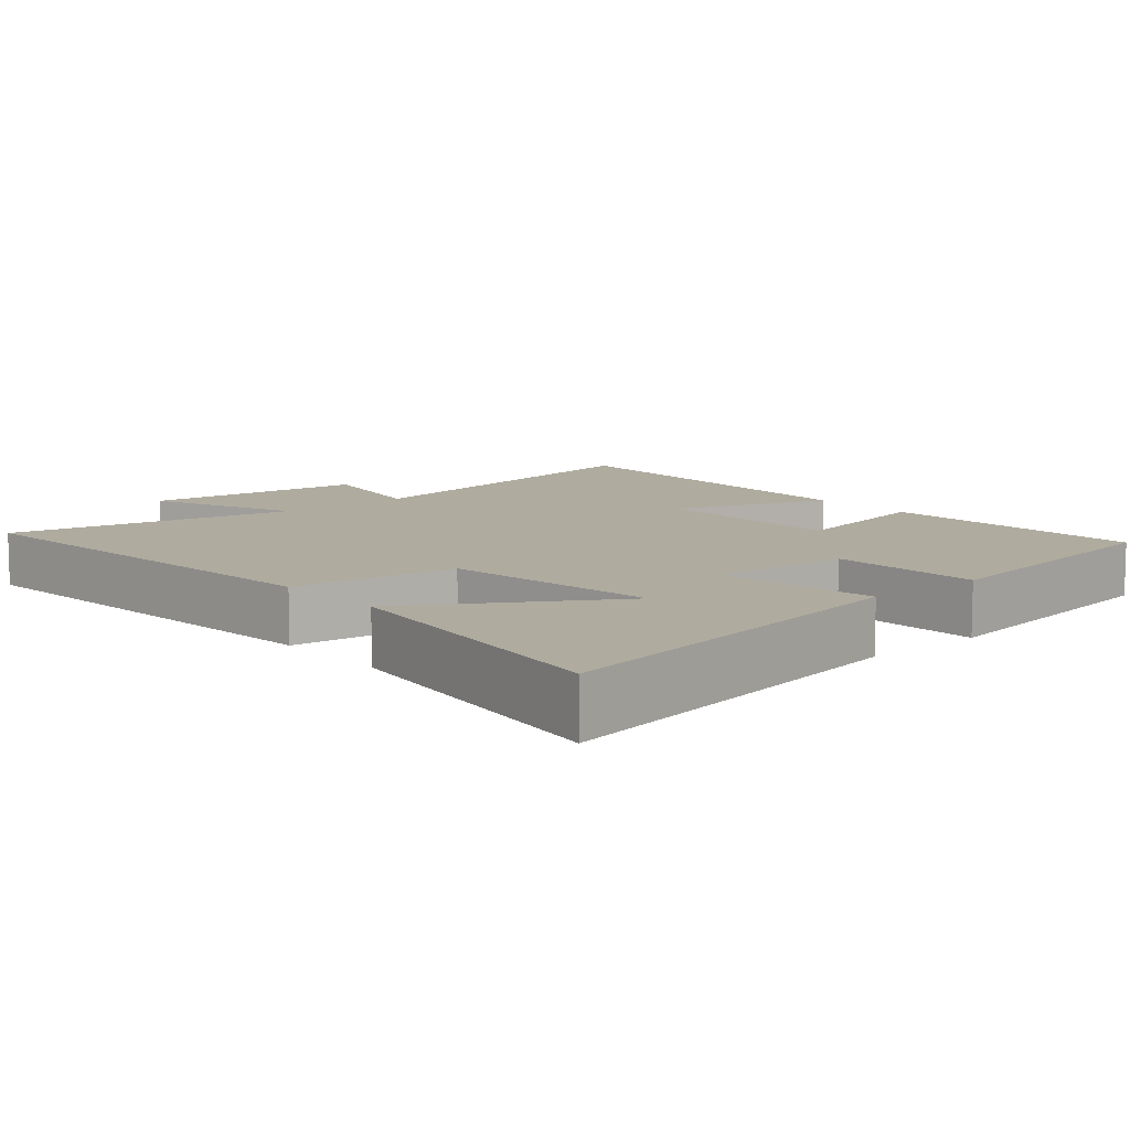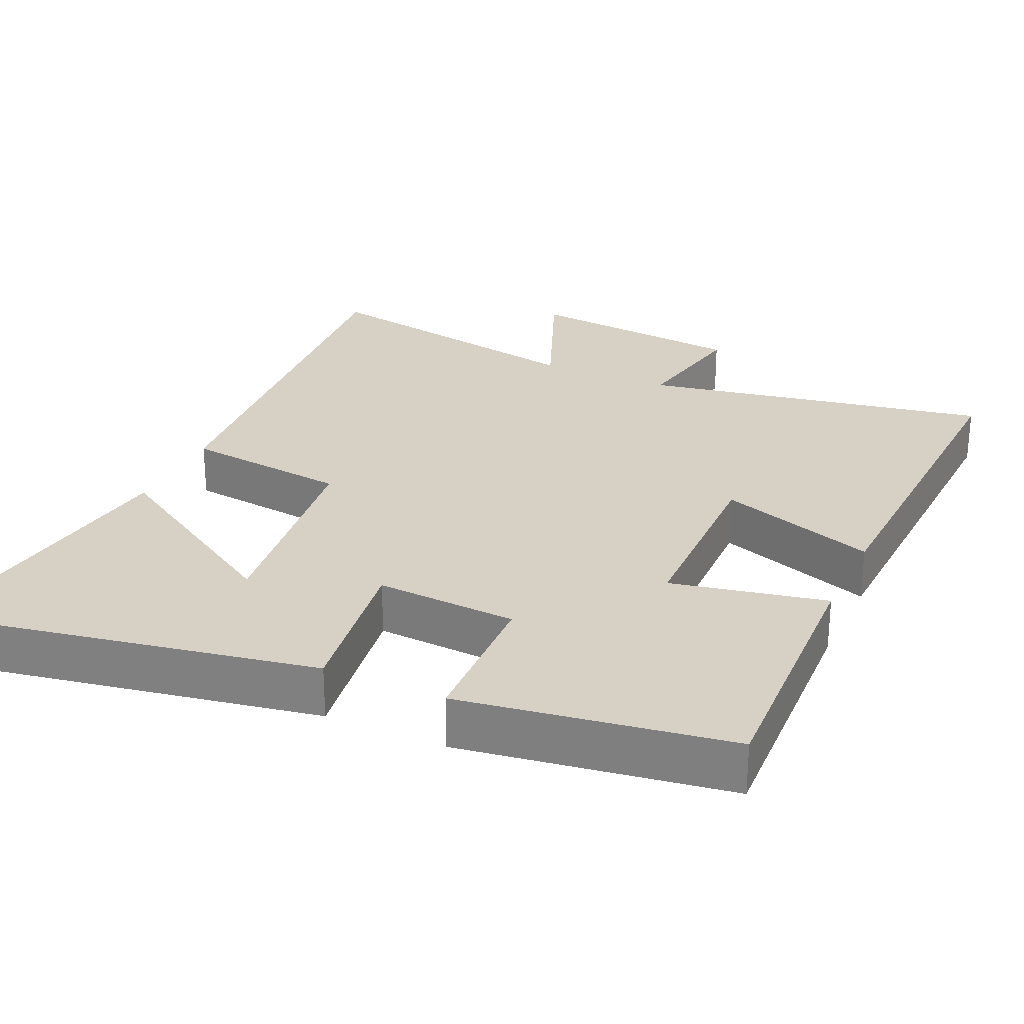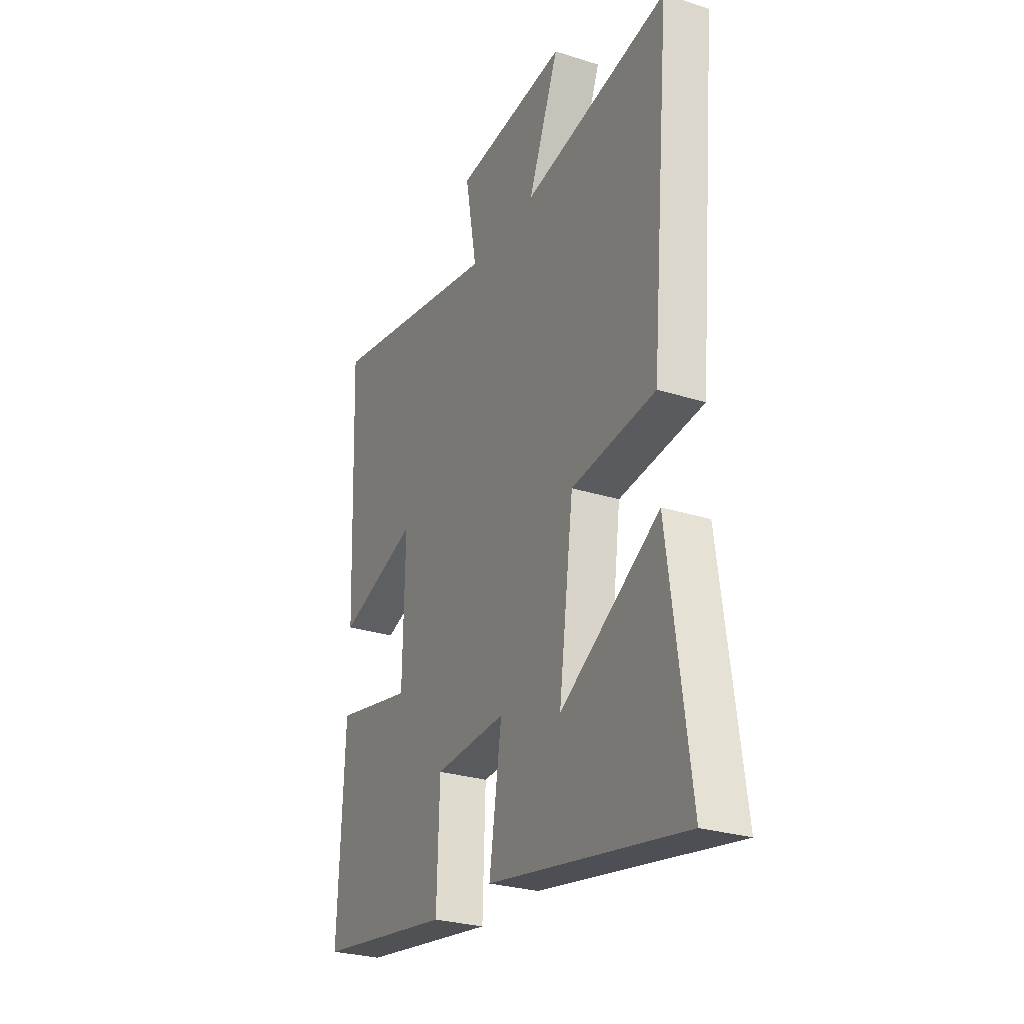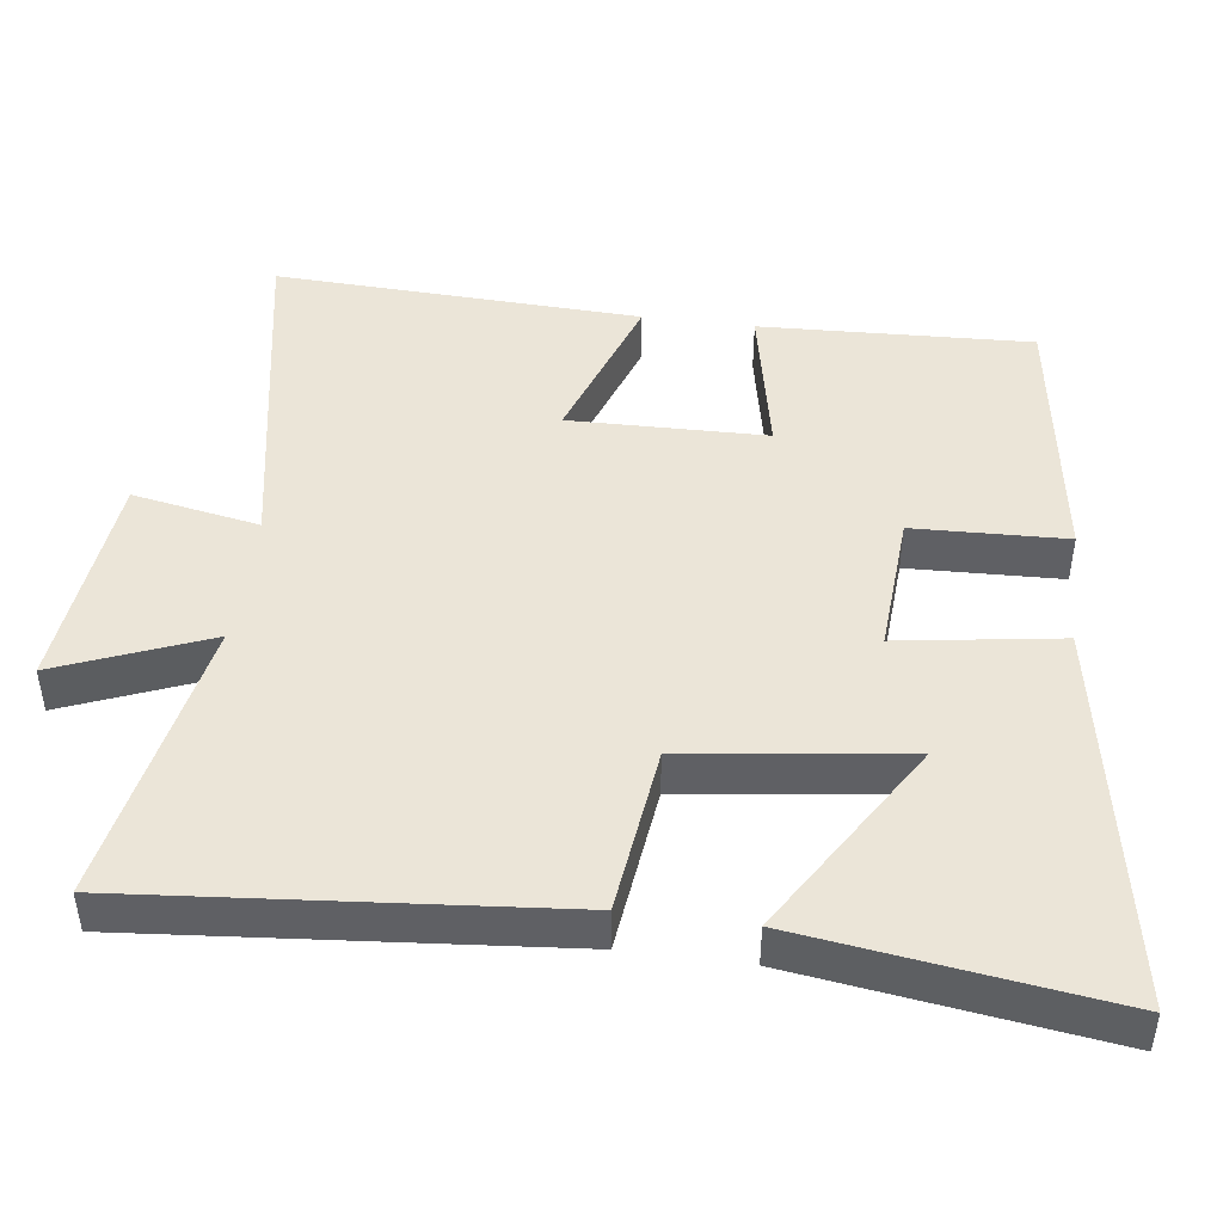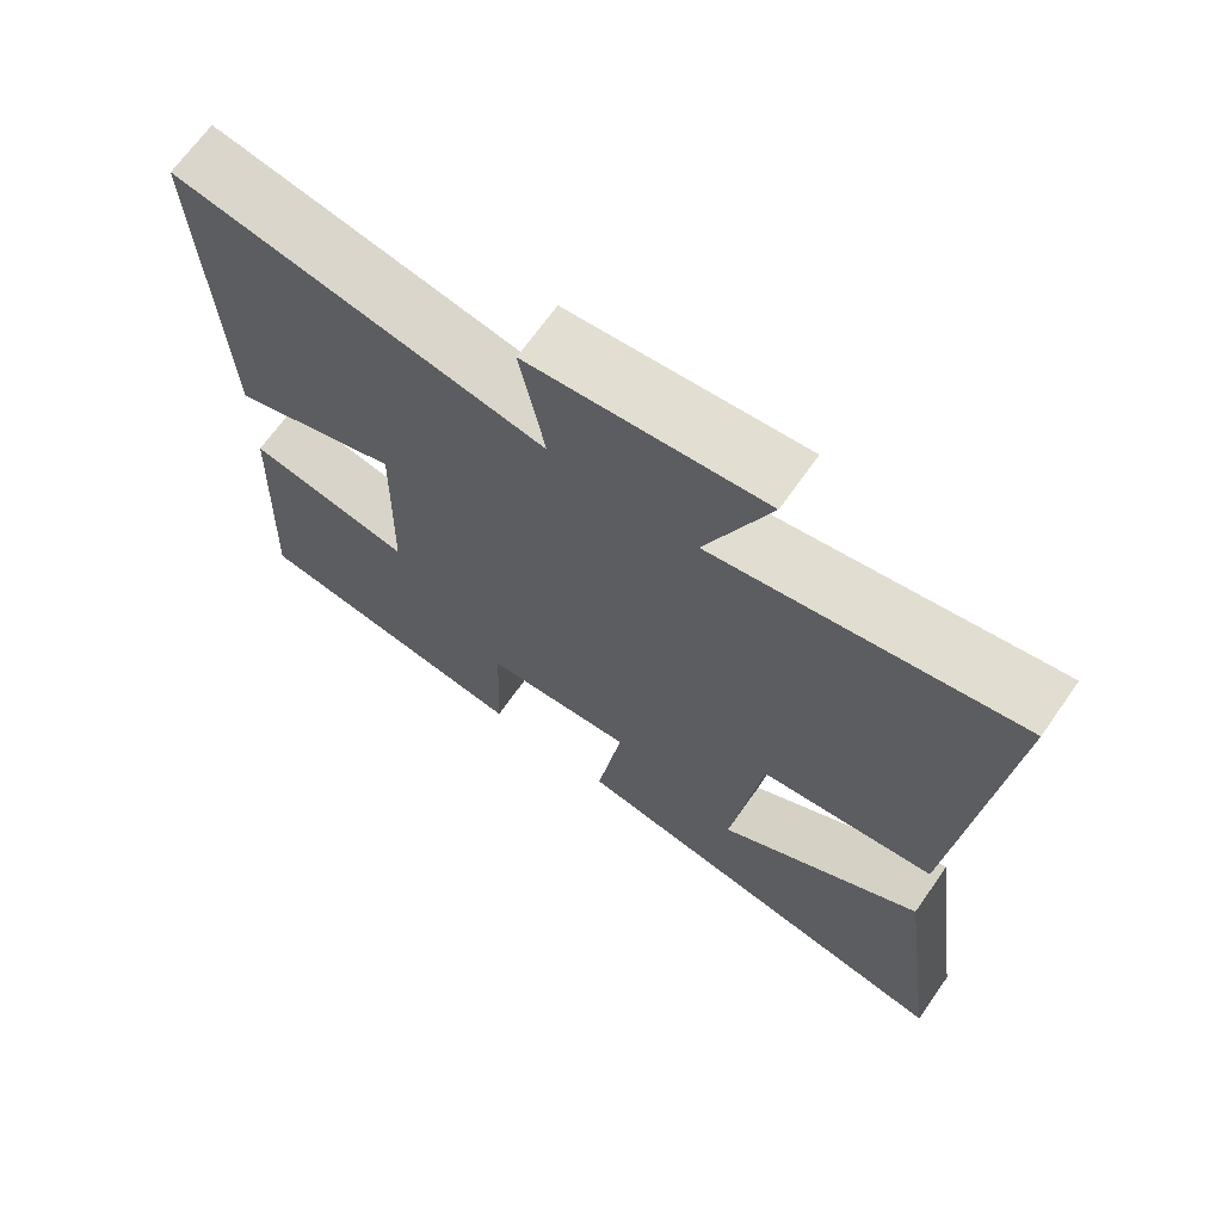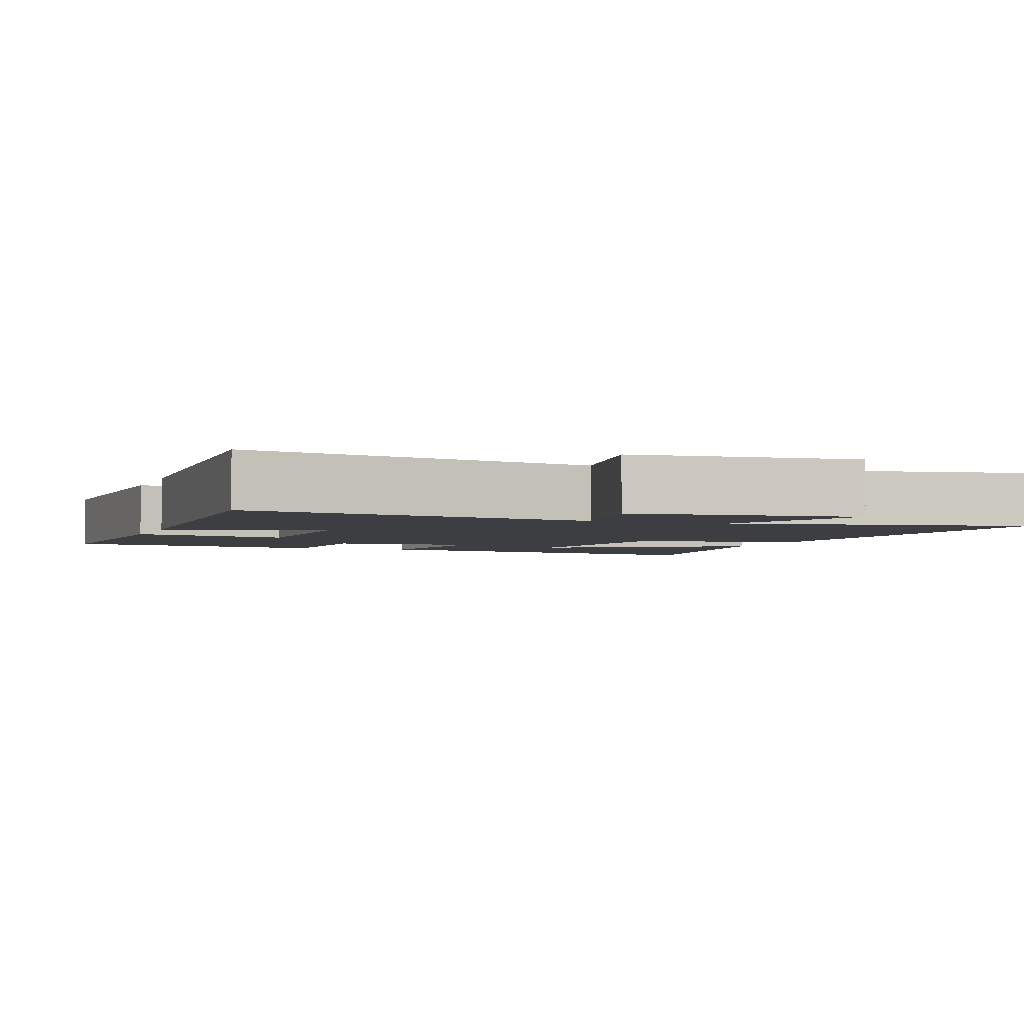
<metadata>
{"format":"obj","ext":"obj","renderer":"f3d","projection":"perspective","resolution":1024,"background":"white","views":[{"elev":9.6,"azim":139.5,"up":"+Y"},{"elev":26.8,"azim":-155.4,"up":"+Y"},{"elev":-27.6,"azim":64.1,"up":"+Z"},{"elev":45.8,"azim":97.6,"up":"+Y"},{"elev":68.4,"azim":35.2,"up":"+Z"},{"elev":-3.1,"azim":-20.1,"up":"+Y"}]}
</metadata>
<code>
v 0.553 0.07 0.575
v 0.5 0.07 -0.009
v 0.27 0.07 -0.036
v 0.23 0.07 -0.338
v 0.5 0.07 -0.173
v 0.558 0.07 -0.597
v 0.024 0.07 -0.5
v 0.058 0.07 -0.277
v -0.138 0.07 -0.289
v -0.146 0.07 -0.5
v -0.517 0.07 -0.444
v -0.5 0.07 -0.069
v -0.286 0.07 -0.113
v -0.28 0.07 0.159
v -0.5 0.07 0.083
v -0.52 0.07 0.589
v -0.038 0.07 0.5
v -0.07 0.07 0.675
v 0.238 0.07 0.707
v 0.154 0.07 0.5
v 0.553 0 0.575
v 0.5 0 -0.009
v 0.27 0 -0.036
v 0.23 0 -0.338
v 0.5 0 -0.173
v 0.558 0 -0.597
v 0.024 0 -0.5
v 0.058 0 -0.277
v -0.138 0 -0.289
v -0.146 0 -0.5
v -0.517 0 -0.444
v -0.5 0 -0.069
v -0.286 0 -0.113
v -0.28 0 0.159
v -0.5 0 0.083
v -0.52 0 0.589
v -0.038 0 0.5
v -0.07 0 0.675
v 0.238 0 0.707
v 0.154 0 0.5
f 17 18 19 20
f 14 15 16 17
f 13 14 17 20
f 10 11 12 13
f 9 10 13
f 8 9 13 20
f 6 7 8
f 4 5 6
f 4 6 8
f 3 4 8 20
f 1 2 3 20
f 40 39 38 37
f 37 36 35 34
f 40 37 34 33
f 33 32 31 30
f 33 30 29
f 40 33 29 28
f 28 27 26
f 26 25 24
f 28 26 24
f 40 28 24 23
f 40 23 22 21
f 1 21 22 2
f 2 22 23 3
f 3 23 24 4
f 4 24 25 5
f 5 25 26 6
f 6 26 27 7
f 7 27 28 8
f 8 28 29 9
f 9 29 30 10
f 10 30 31 11
f 11 31 32 12
f 12 32 33 13
f 13 33 34 14
f 14 34 35 15
f 15 35 36 16
f 16 36 37 17
f 17 37 38 18
f 18 38 39 19
f 19 39 40 20
f 20 40 21 1

</code>
